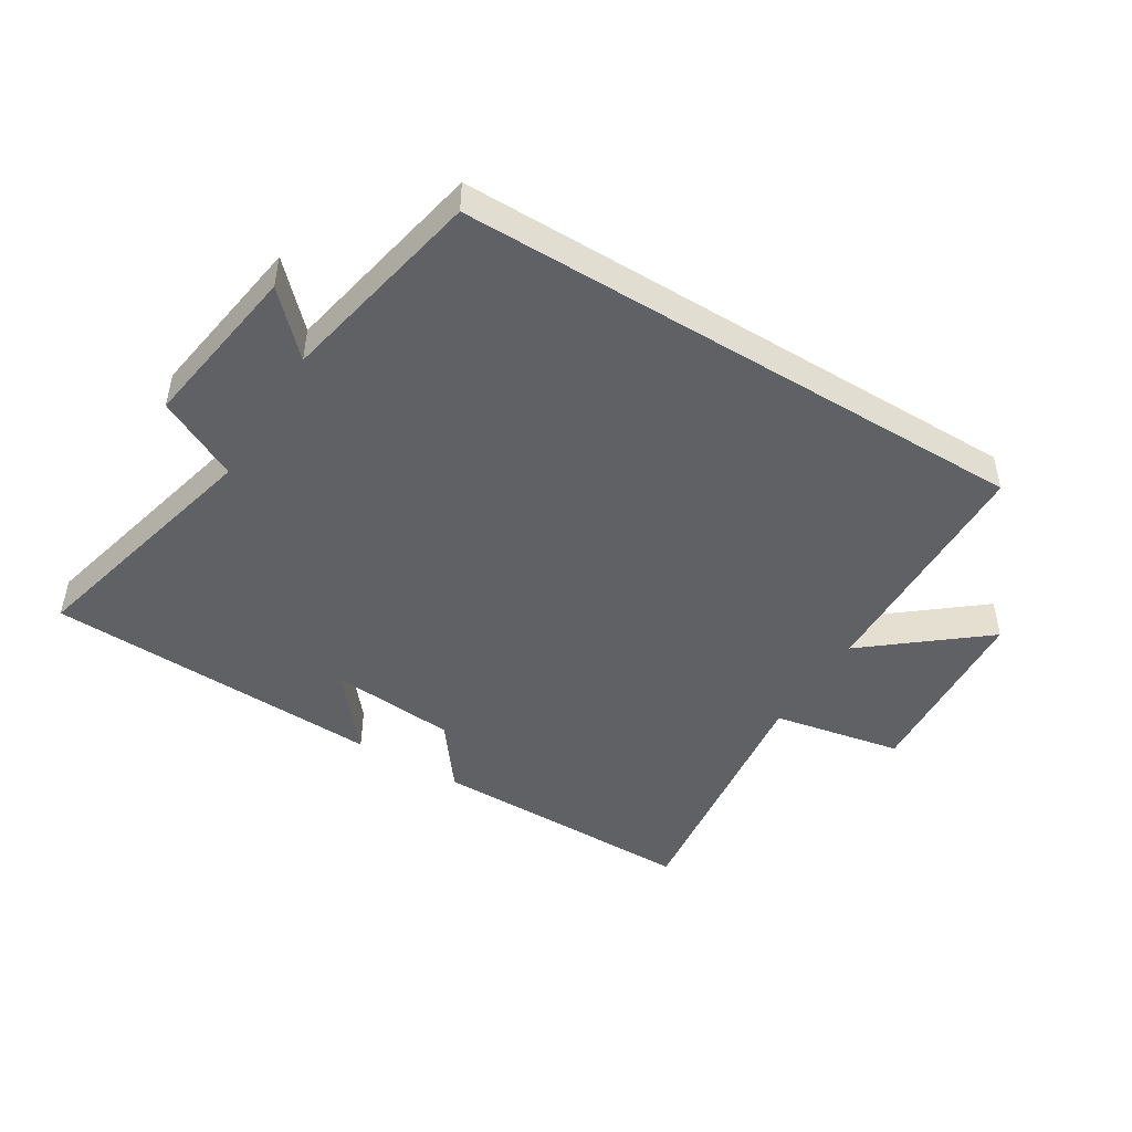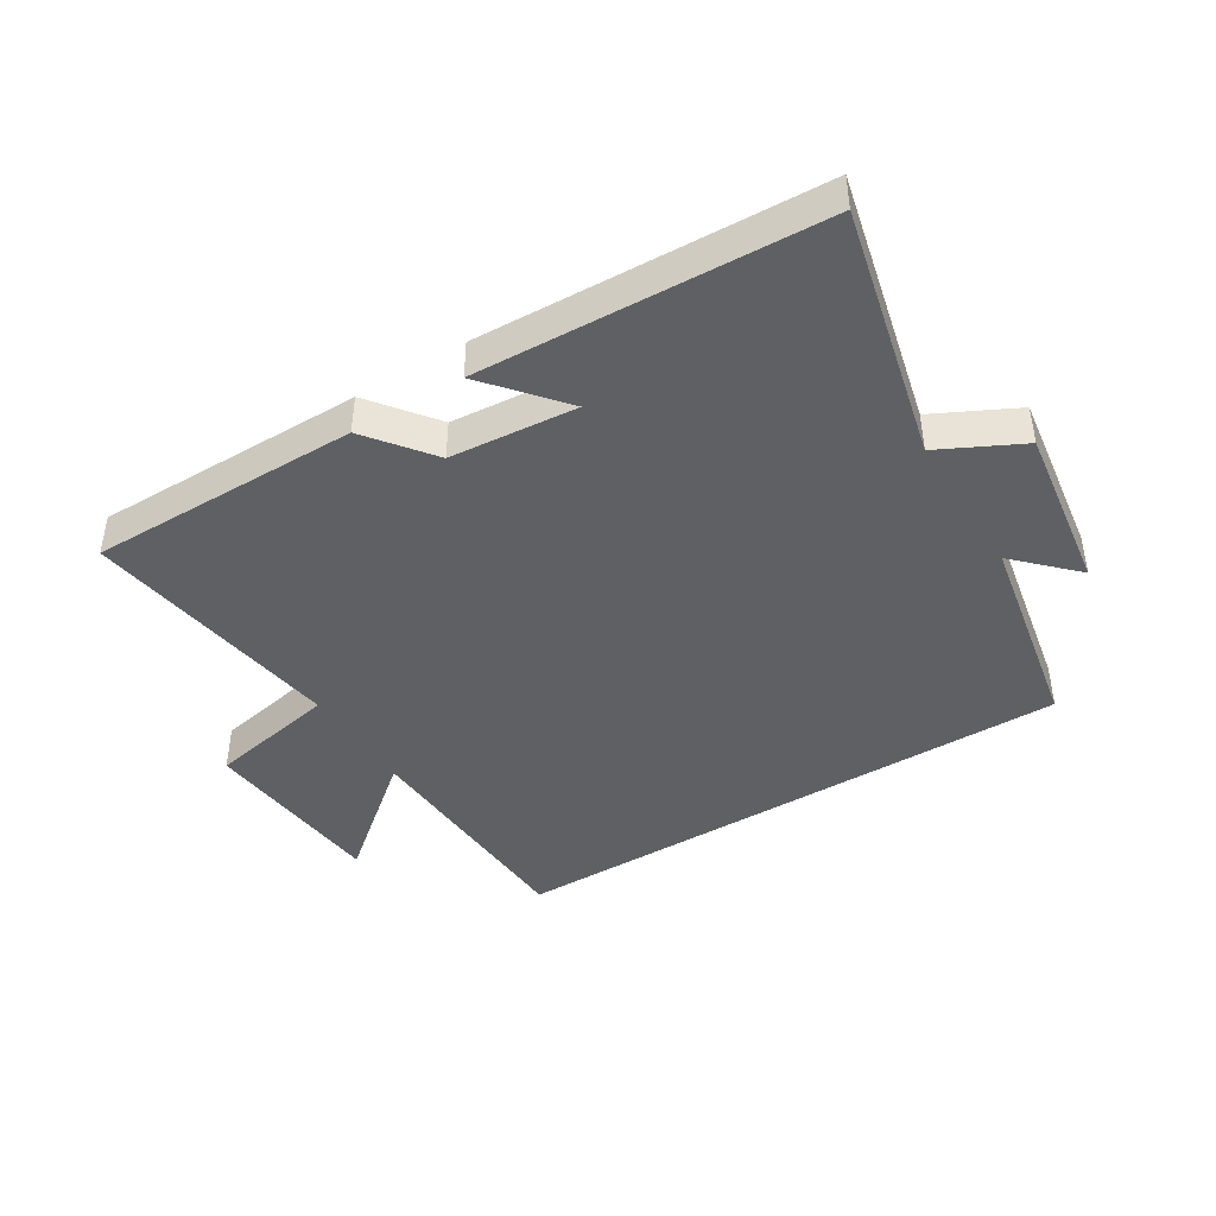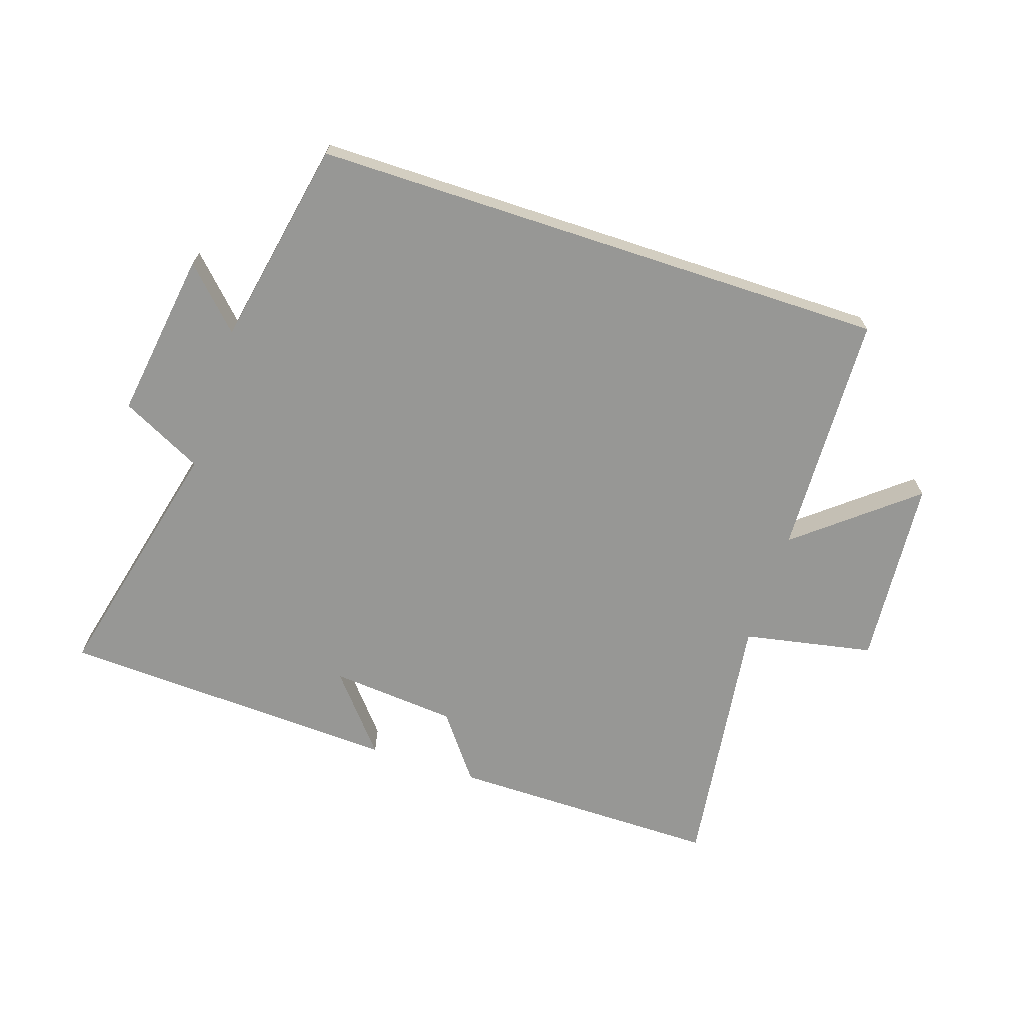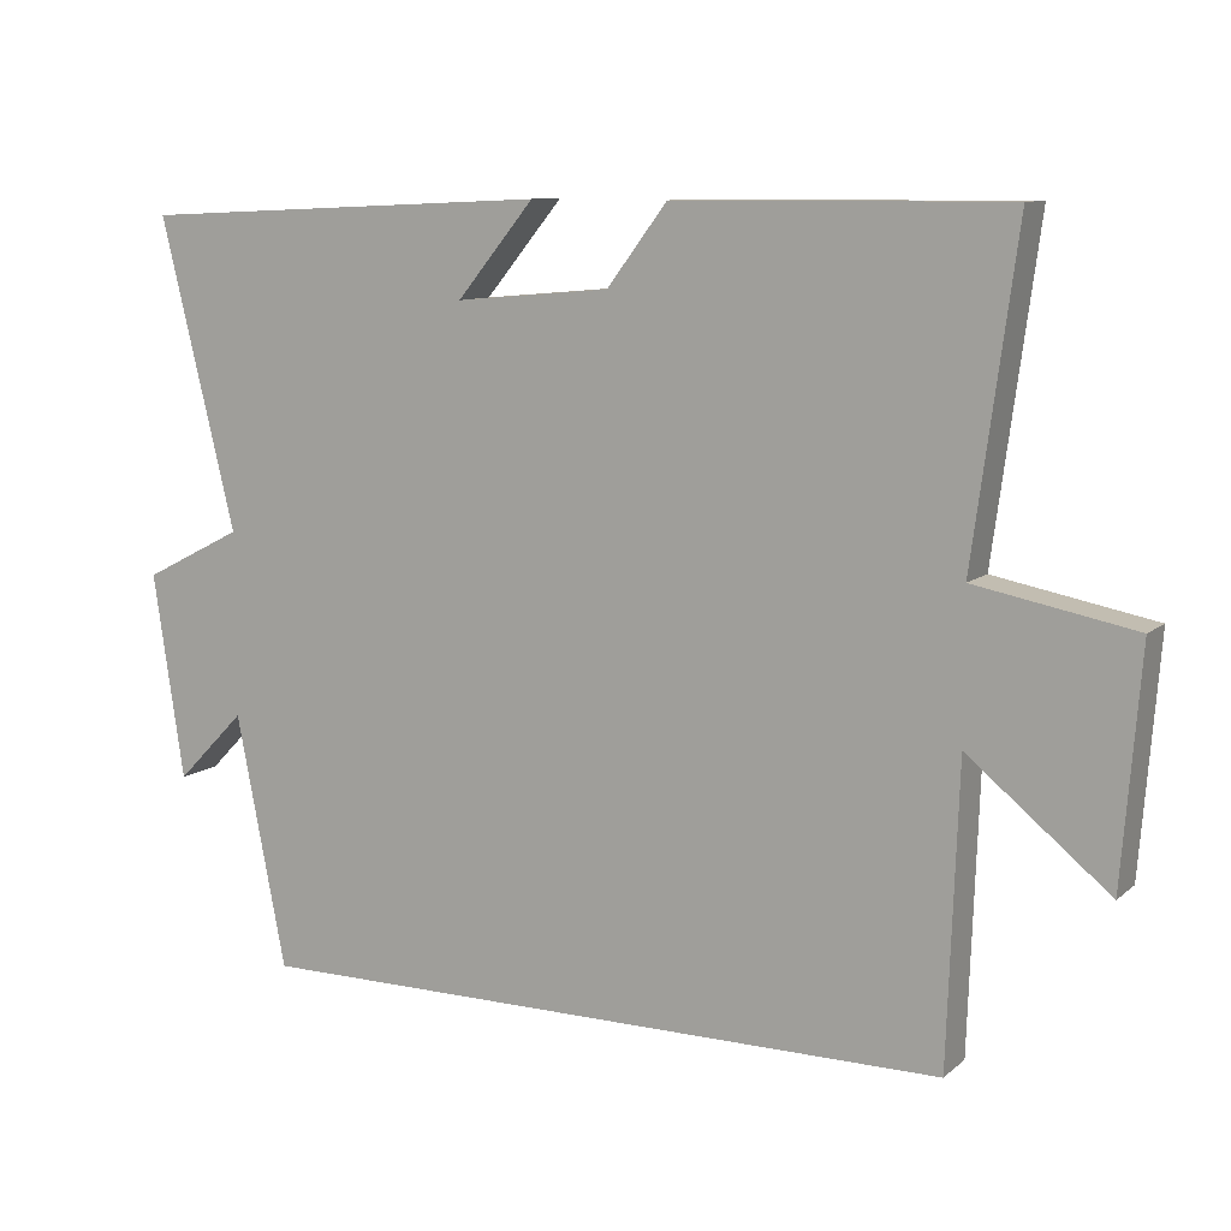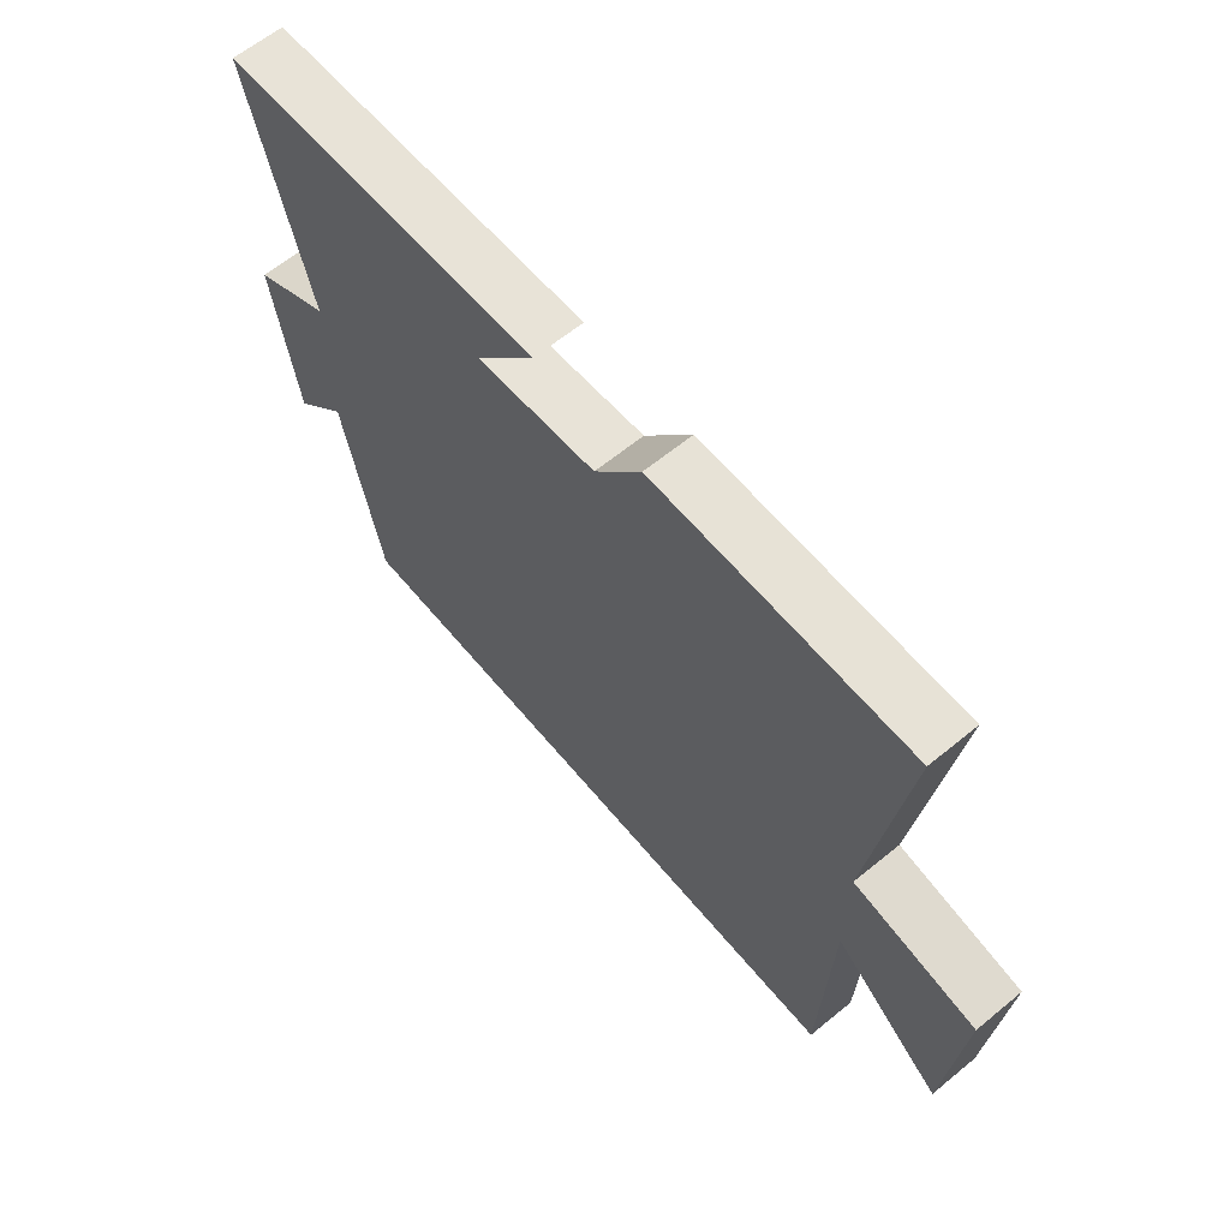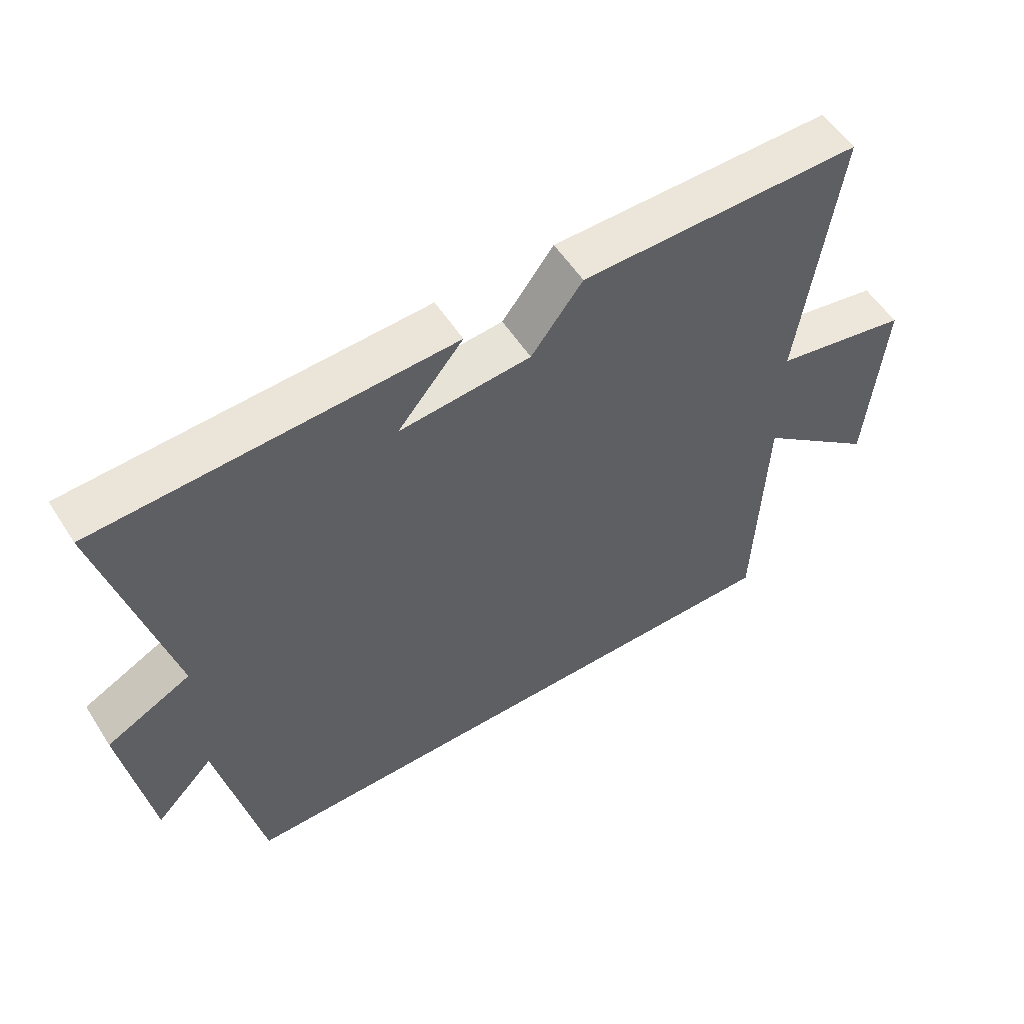
<metadata>
{"format":"obj","ext":"obj","renderer":"f3d","projection":"perspective","resolution":1024,"background":"white","views":[{"elev":-46.8,"azim":148.3,"up":"+Y"},{"elev":-42.7,"azim":32.0,"up":"+Y"},{"elev":-68.1,"azim":161.8,"up":"+Y"},{"elev":9.9,"azim":-152.2,"up":"+Z"},{"elev":63.0,"azim":-129.7,"up":"+Z"},{"elev":55.5,"azim":147.7,"up":"+Z"}]}
</metadata>
<code>
v -0.486 0.07 -0.5
v -0.5 0.07 -0.111
v -0.684 0.07 -0.261
v -0.708 0.07 0.041
v -0.5 0.07 0.081
v -0.557 0.07 0.502
v -0.125 0.07 0.5
v -0.046 0.07 0.396
v 0.156 0.07 0.378
v 0.055 0.07 0.5
v 0.598 0.07 0.475
v 0.5 0.07 0.072
v 0.63 0.07 0.006
v 0.59 0.07 -0.262
v 0.5 0.07 -0.17
v 0.435 0.07 -0.5
v -0.486 0 -0.5
v -0.5 0 -0.111
v -0.684 0 -0.261
v -0.708 0 0.041
v -0.5 0 0.081
v -0.557 0 0.502
v -0.125 0 0.5
v -0.046 0 0.396
v 0.156 0 0.378
v 0.055 0 0.5
v 0.598 0 0.475
v 0.5 0 0.072
v 0.63 0 0.006
v 0.59 0 -0.262
v 0.5 0 -0.17
v 0.435 0 -0.5
f 15 16 1 2
f 12 13 14 15
f 12 15 2
f 9 10 11 12
f 8 9 12 2
f 5 6 7 8
f 5 8 2 3
f 3 4 5
f 18 17 32 31
f 31 30 29 28
f 18 31 28
f 28 27 26 25
f 18 28 25 24
f 24 23 22 21
f 19 18 24 21
f 21 20 19
f 1 17 18 2
f 2 18 19 3
f 3 19 20 4
f 4 20 21 5
f 5 21 22 6
f 6 22 23 7
f 7 23 24 8
f 8 24 25 9
f 9 25 26 10
f 10 26 27 11
f 11 27 28 12
f 12 28 29 13
f 13 29 30 14
f 14 30 31 15
f 15 31 32 16
f 16 32 17 1

</code>
